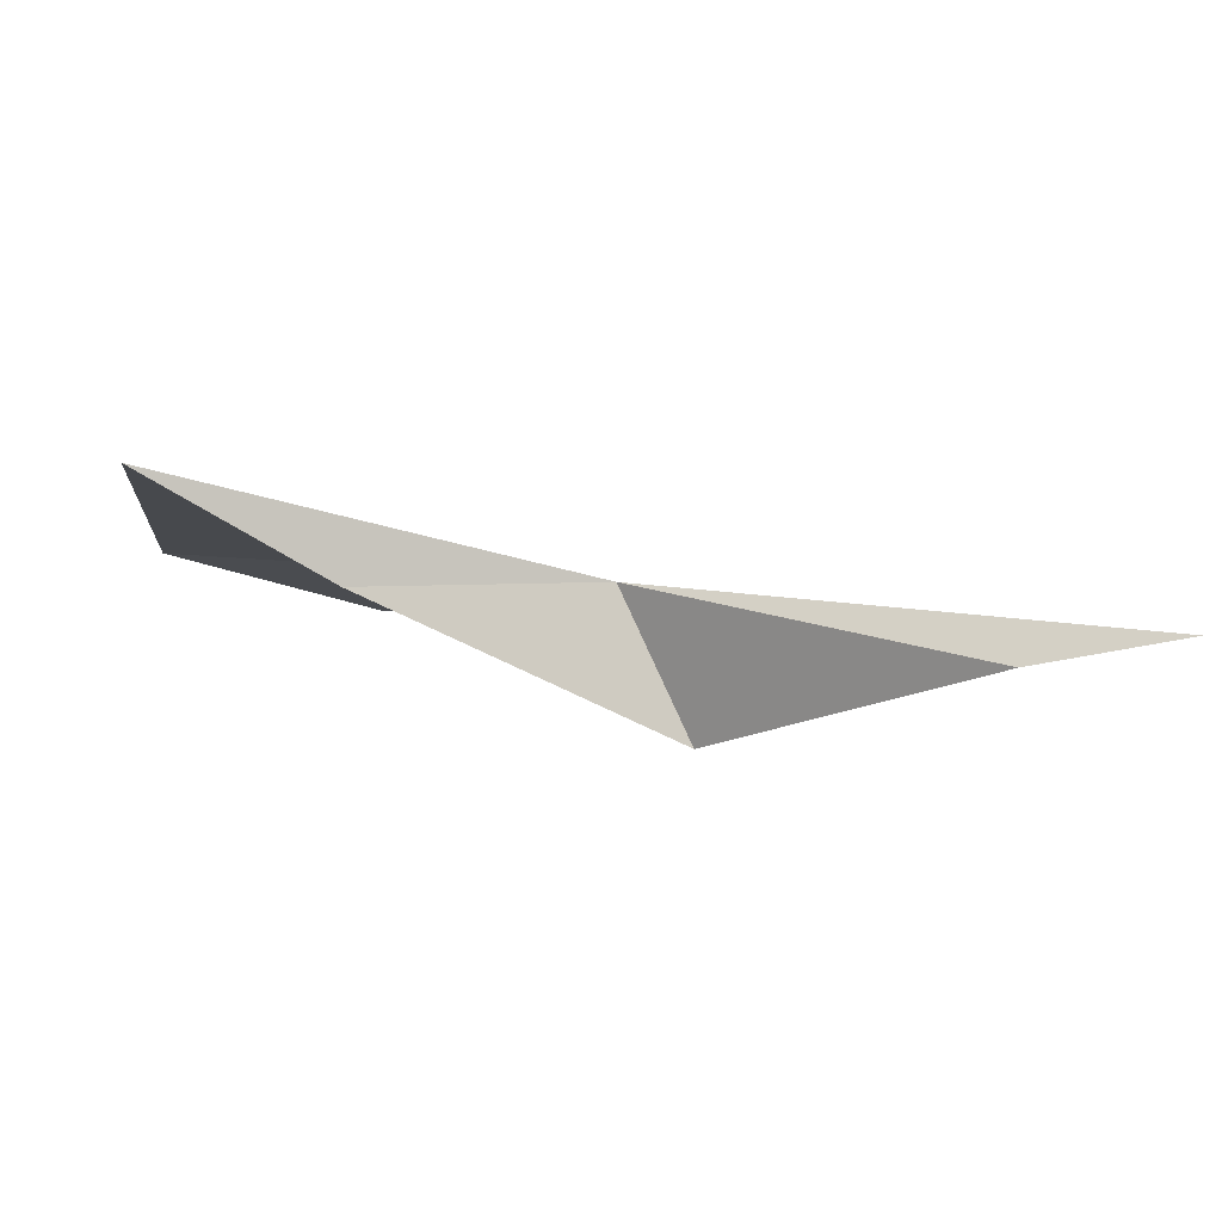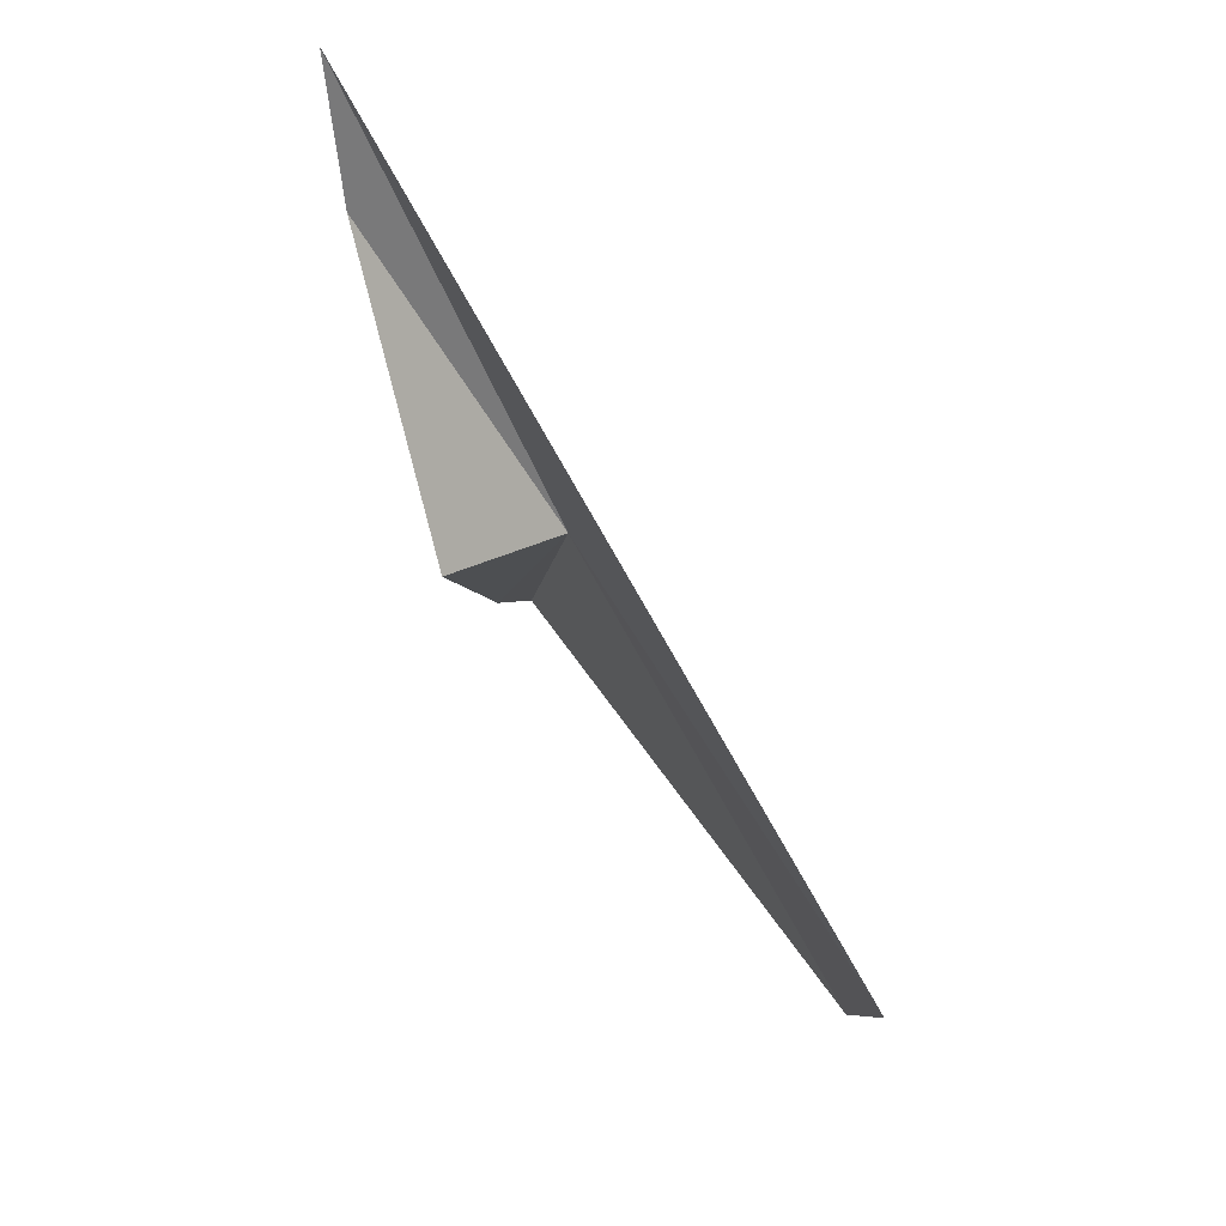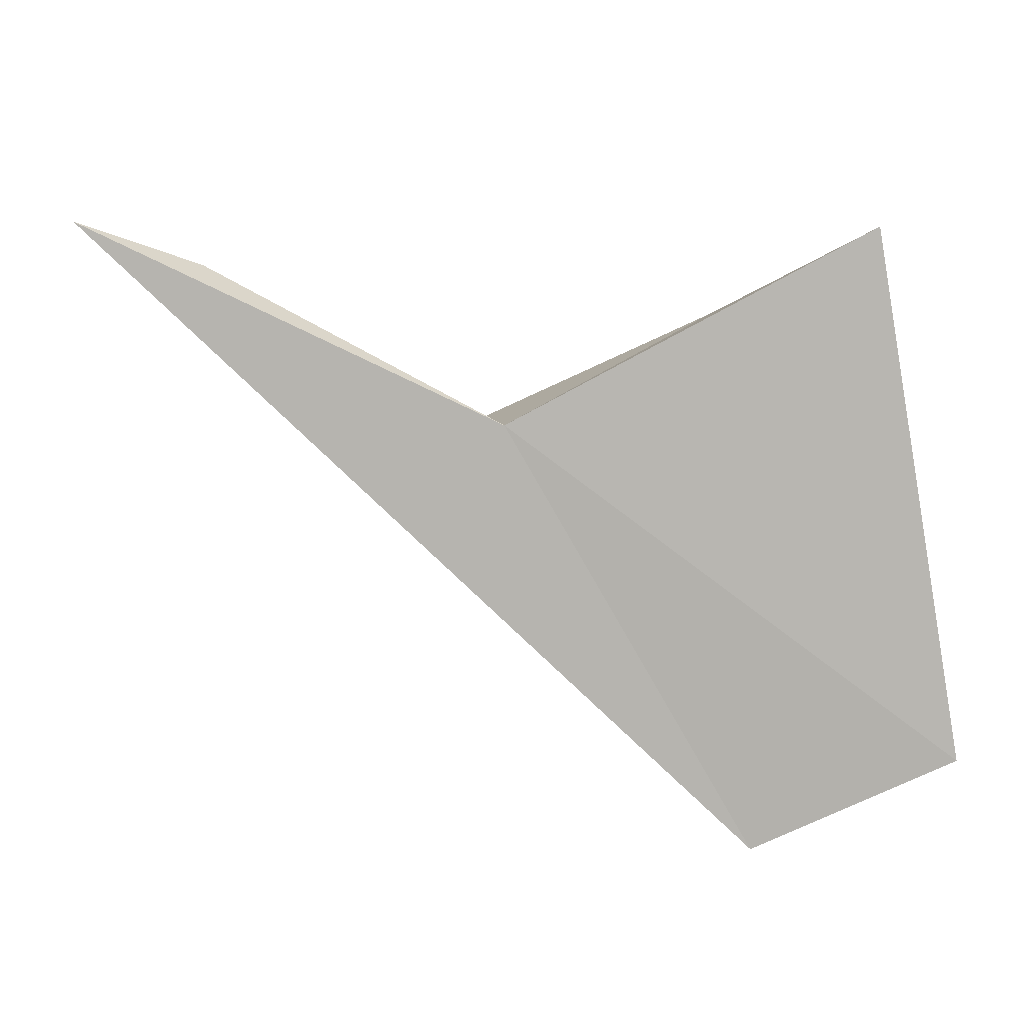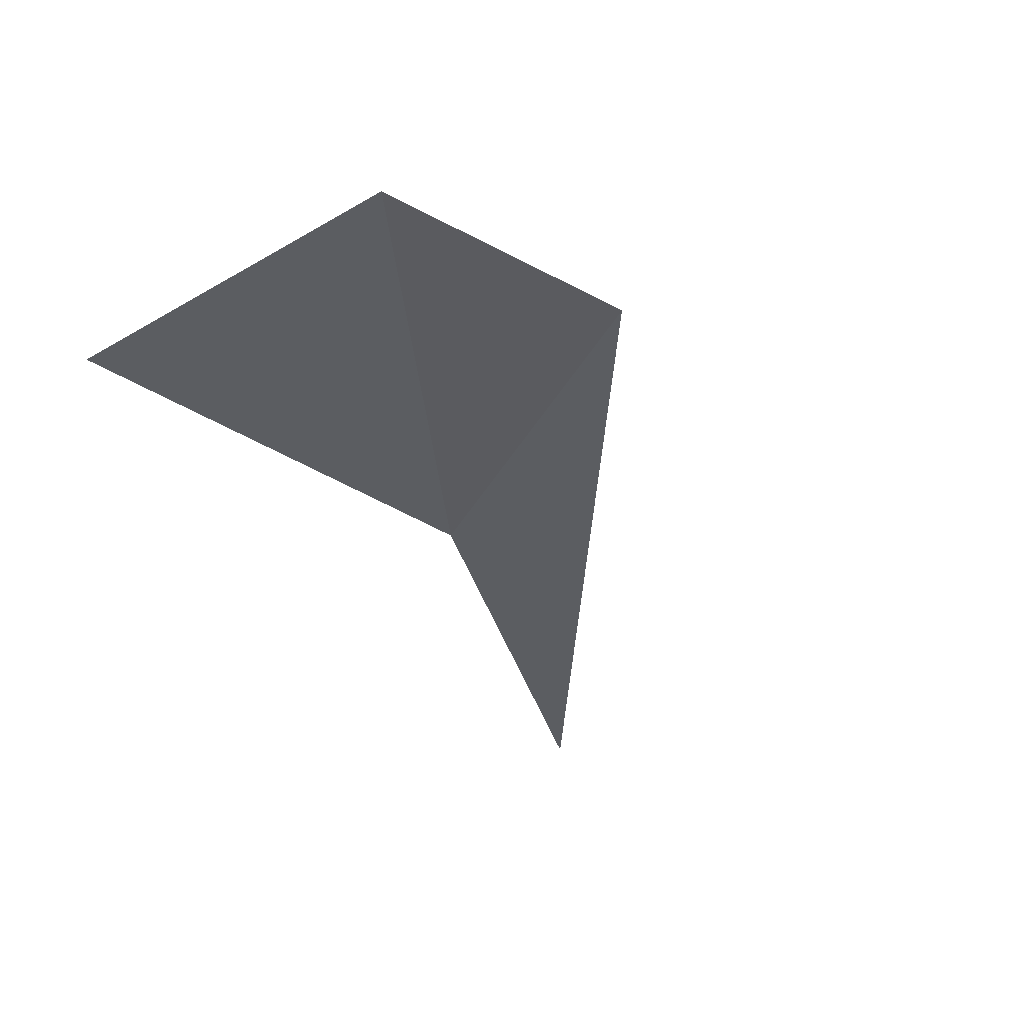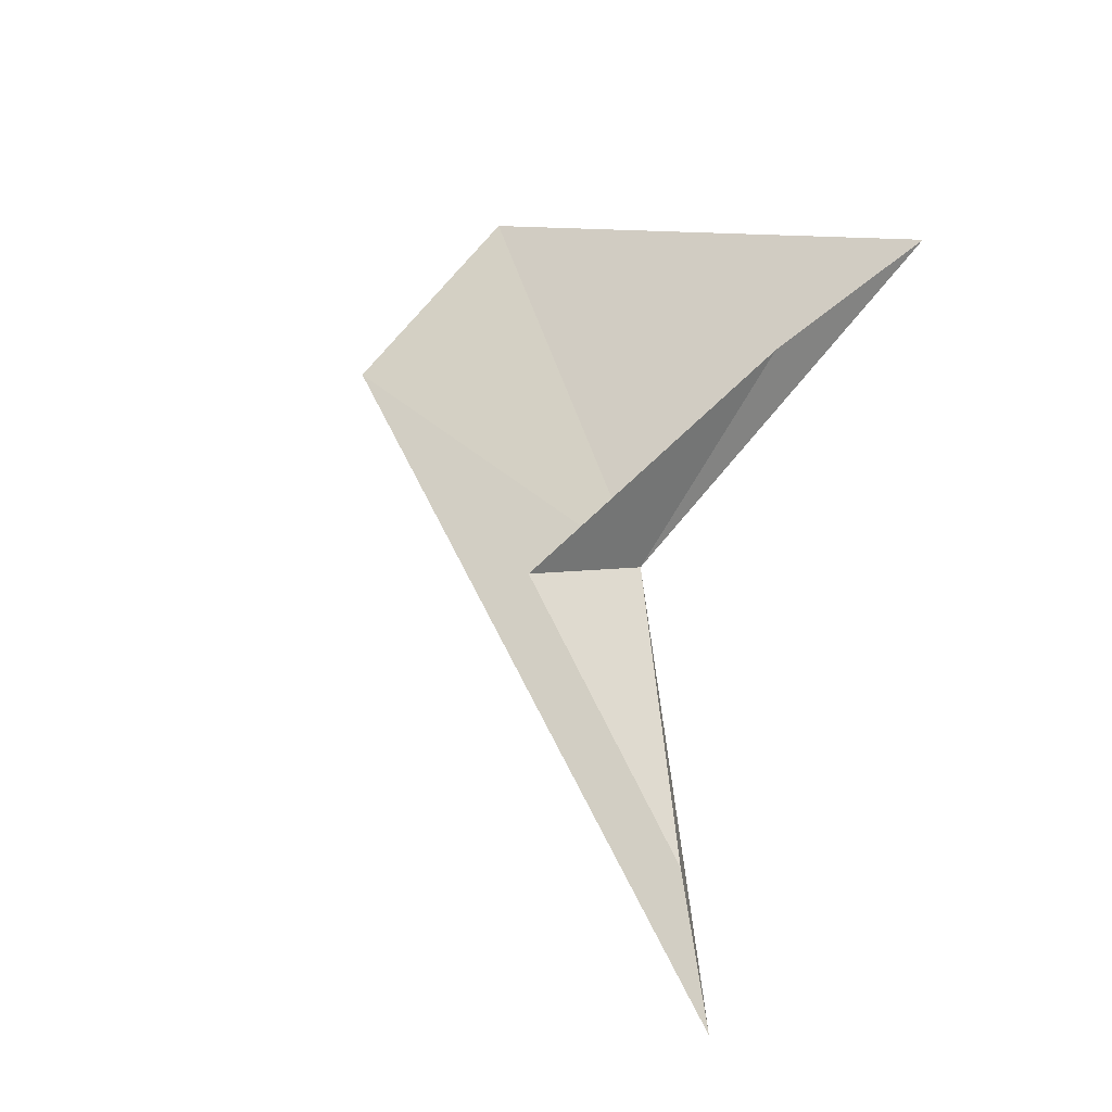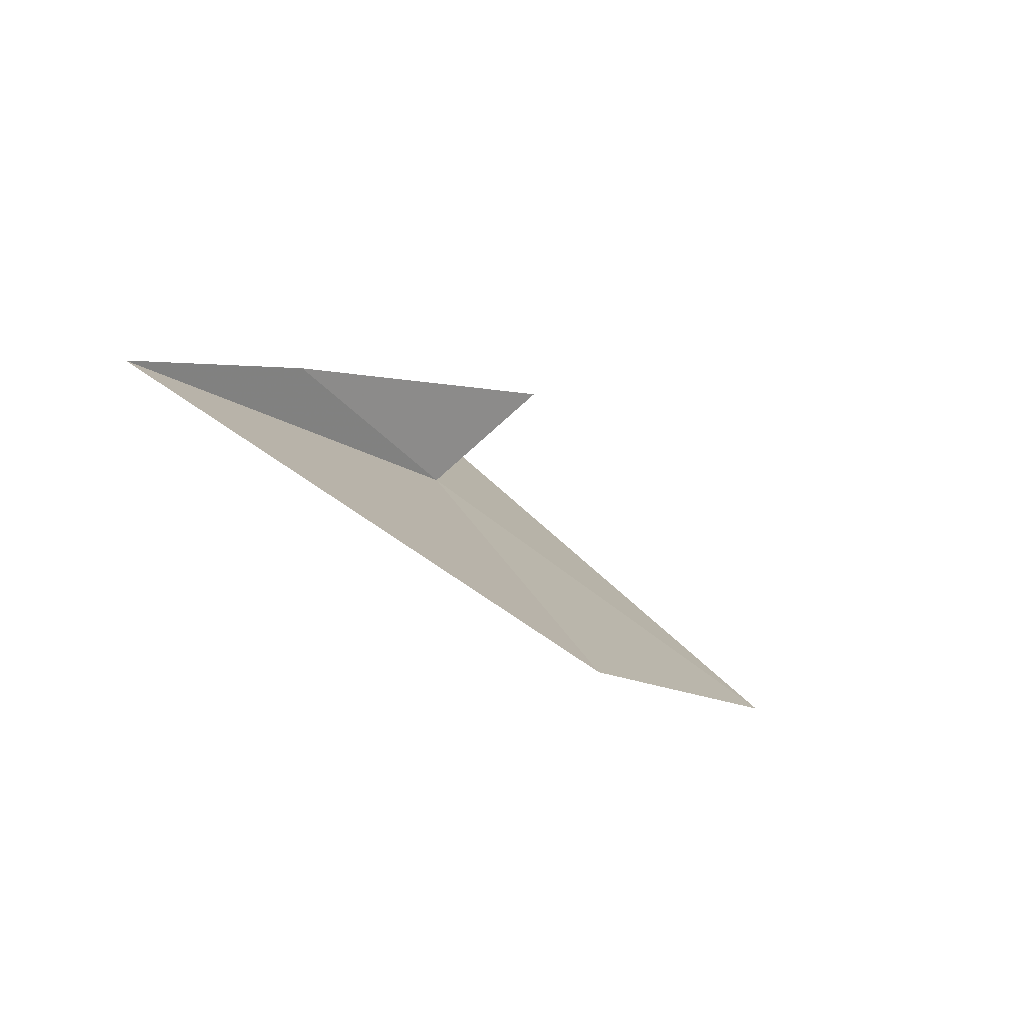
<metadata>
{"format":"obj","ext":"obj","renderer":"f3d","projection":"perspective","resolution":1024,"background":"white","views":[{"elev":49.1,"azim":176.6,"up":"+Z"},{"elev":-34.6,"azim":-93.1,"up":"+Z"},{"elev":40.2,"azim":-7.7,"up":"+Z"},{"elev":-61.3,"azim":125.9,"up":"+Y"},{"elev":74.8,"azim":-76.1,"up":"+Y"},{"elev":-14.3,"azim":103.2,"up":"+Y"}]}
</metadata>
<code>
v -7.331e+04 -6.909e+04 368.7
v -7.331e+04 -6.909e+04 362
v -7.332e+04 -6.909e+04 370.6
v -7.331e+04 -6.909e+04 367
v -7.331e+04 -6.909e+04 370.2
v -7.33e+04 -6.909e+04 372.3
v -7.33e+04 -6.909e+04 363.9
v -7.332e+04 -6.908e+04 371.5
f 1 4 3
f 1 5 4
f 1 7 6
f 1 2 7
f 1 6 5
f 1 3 8
f 1 8 2

</code>
